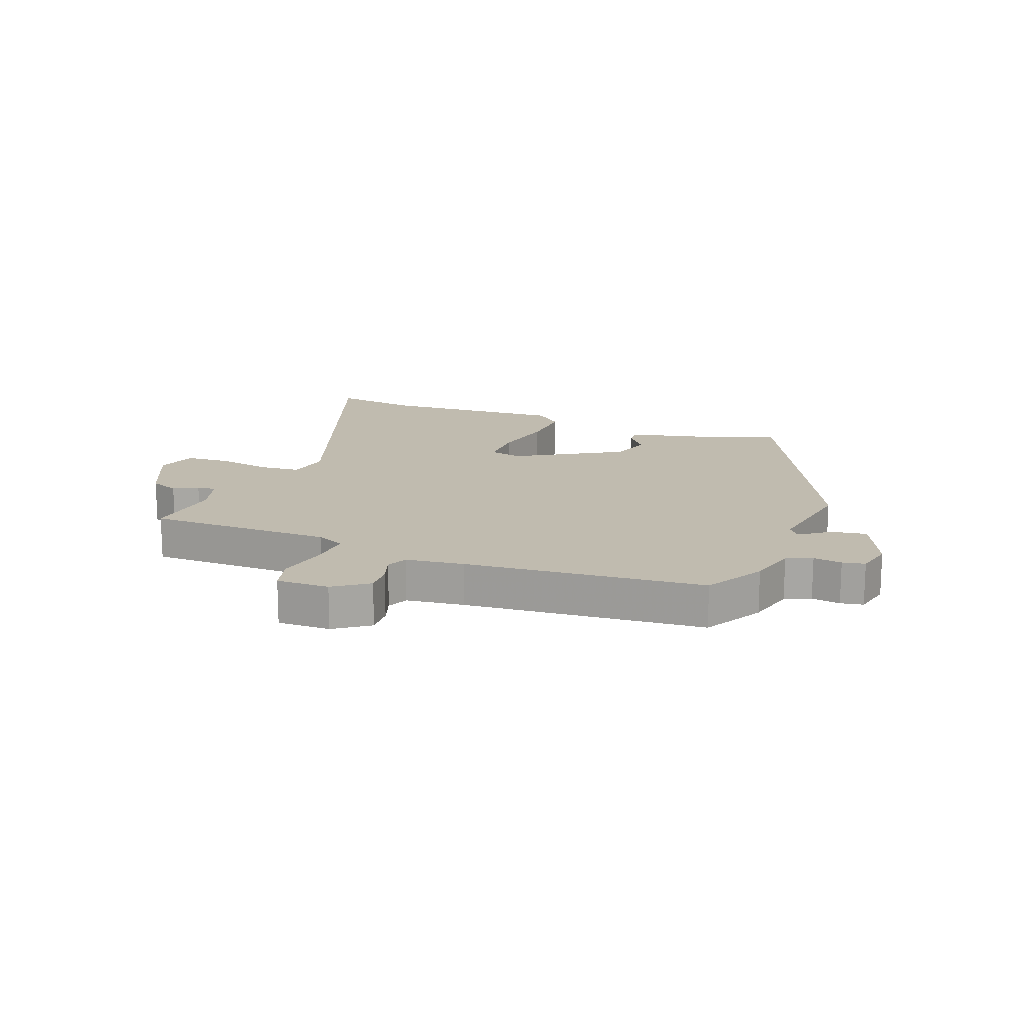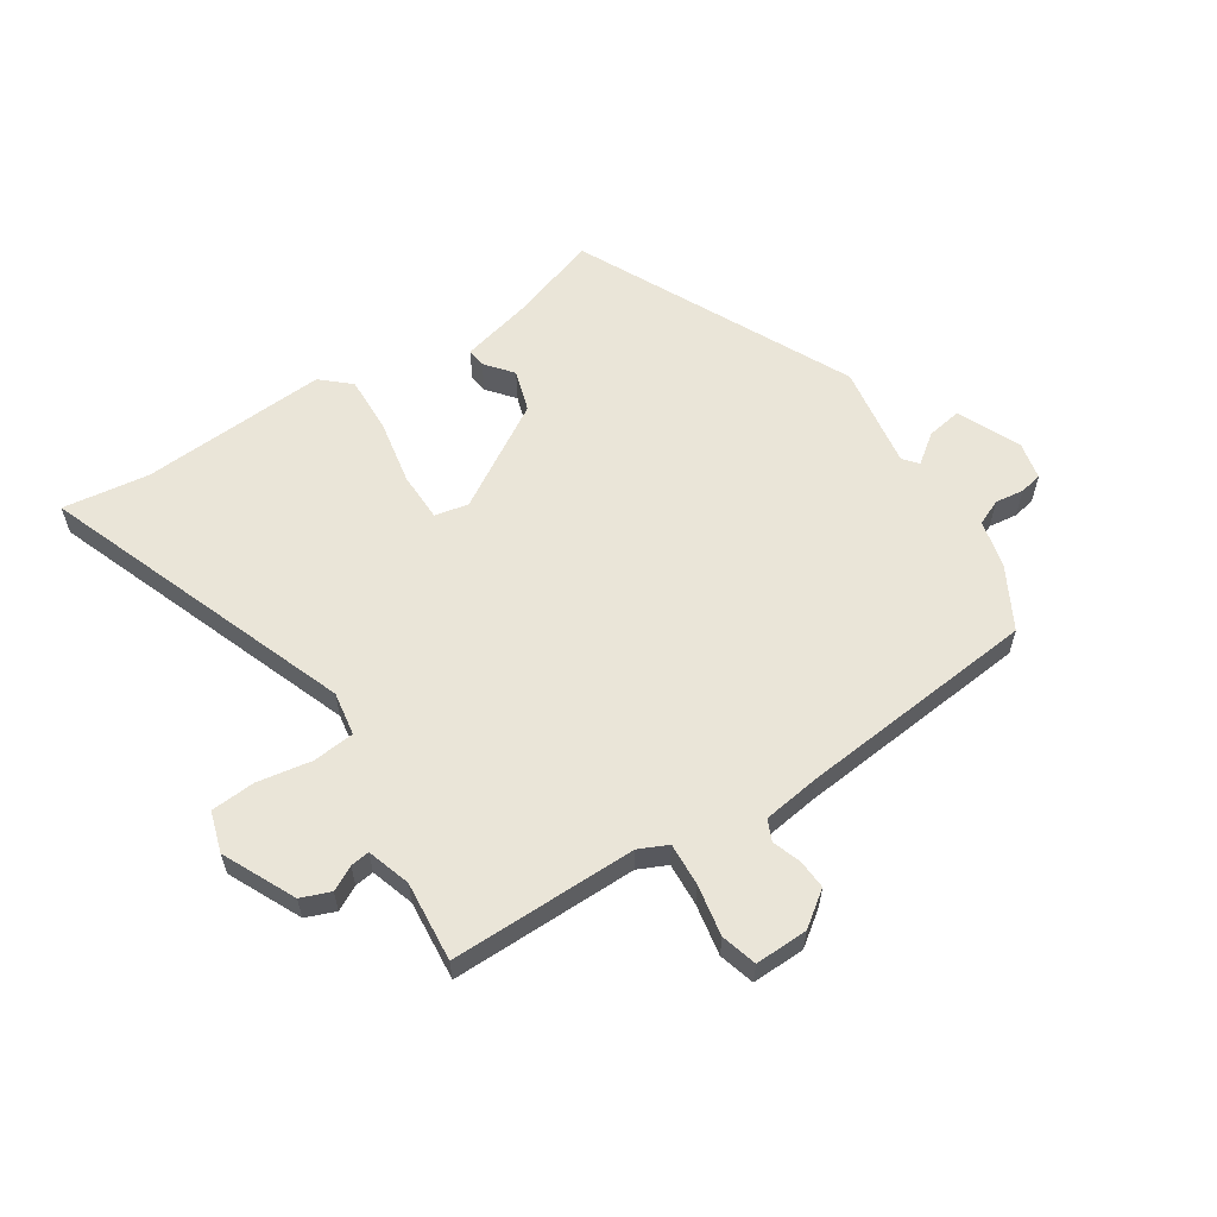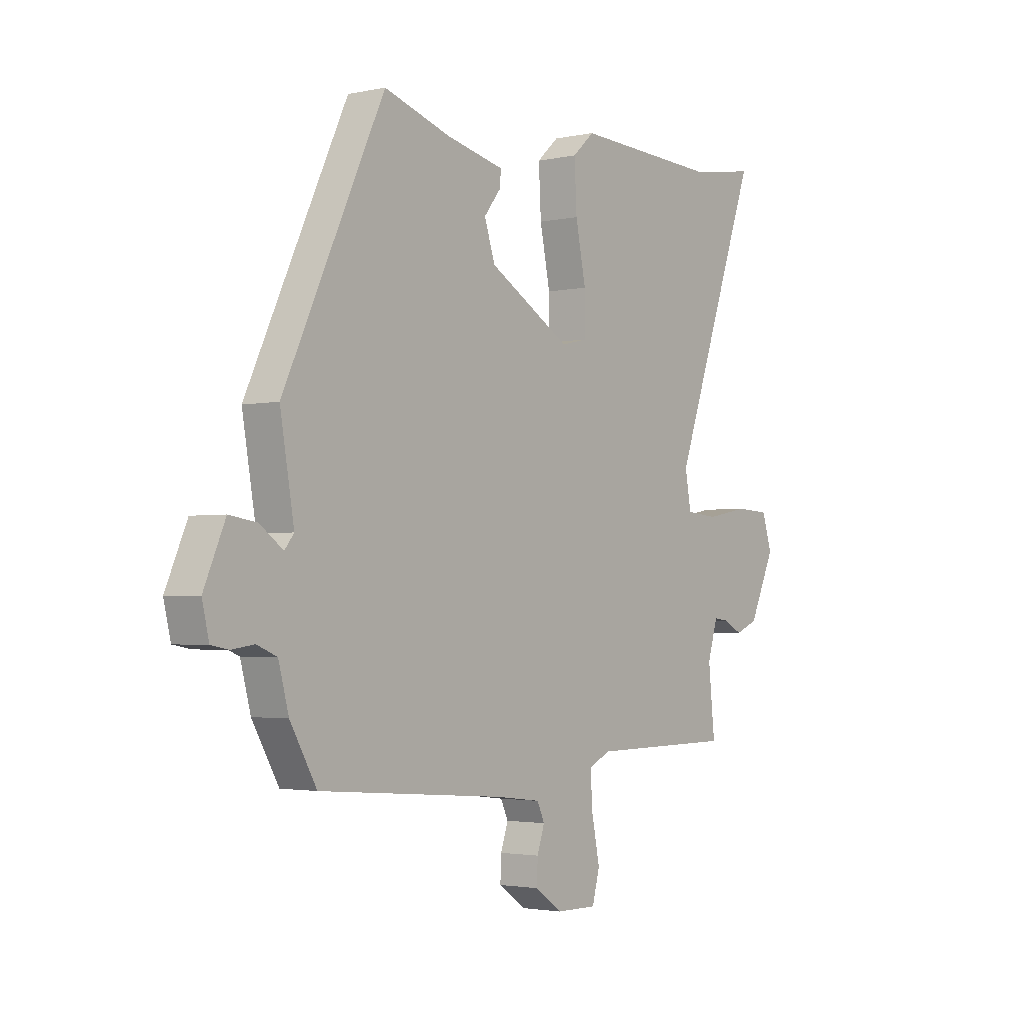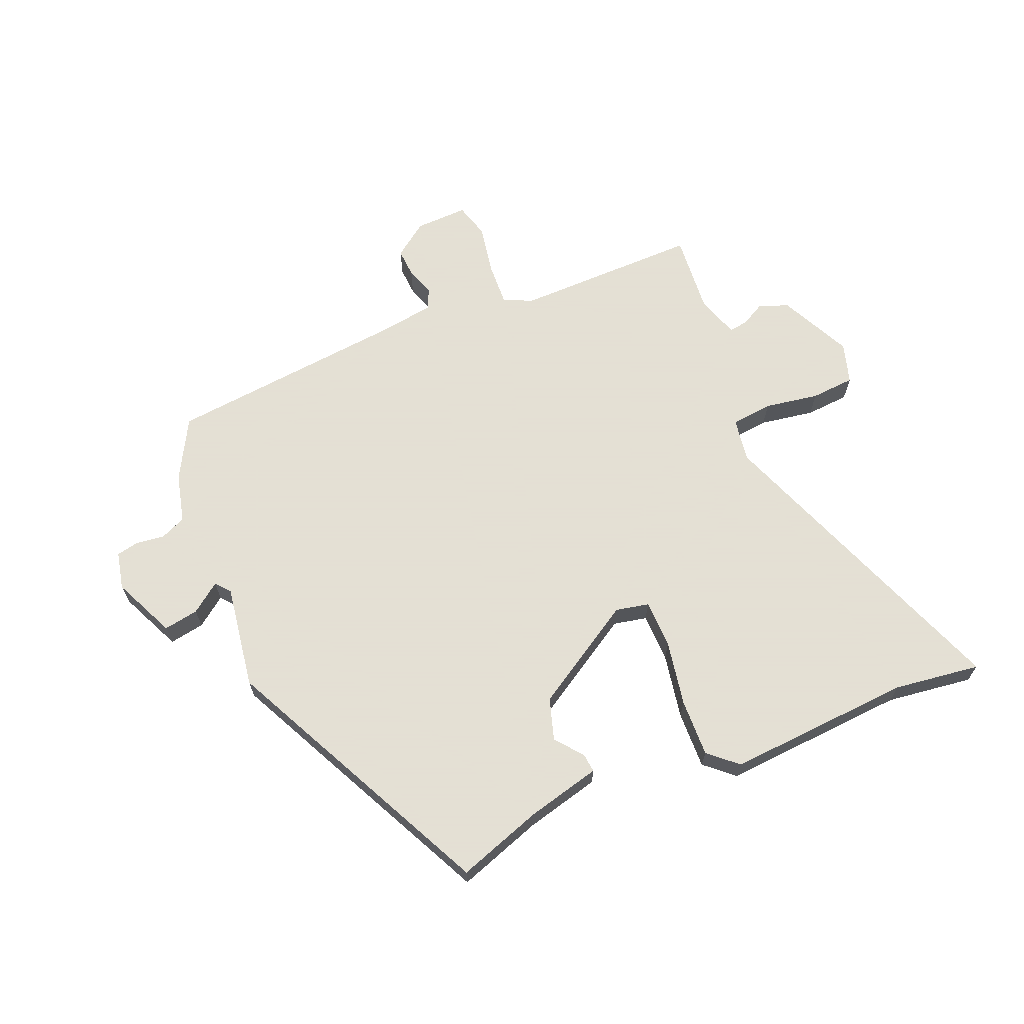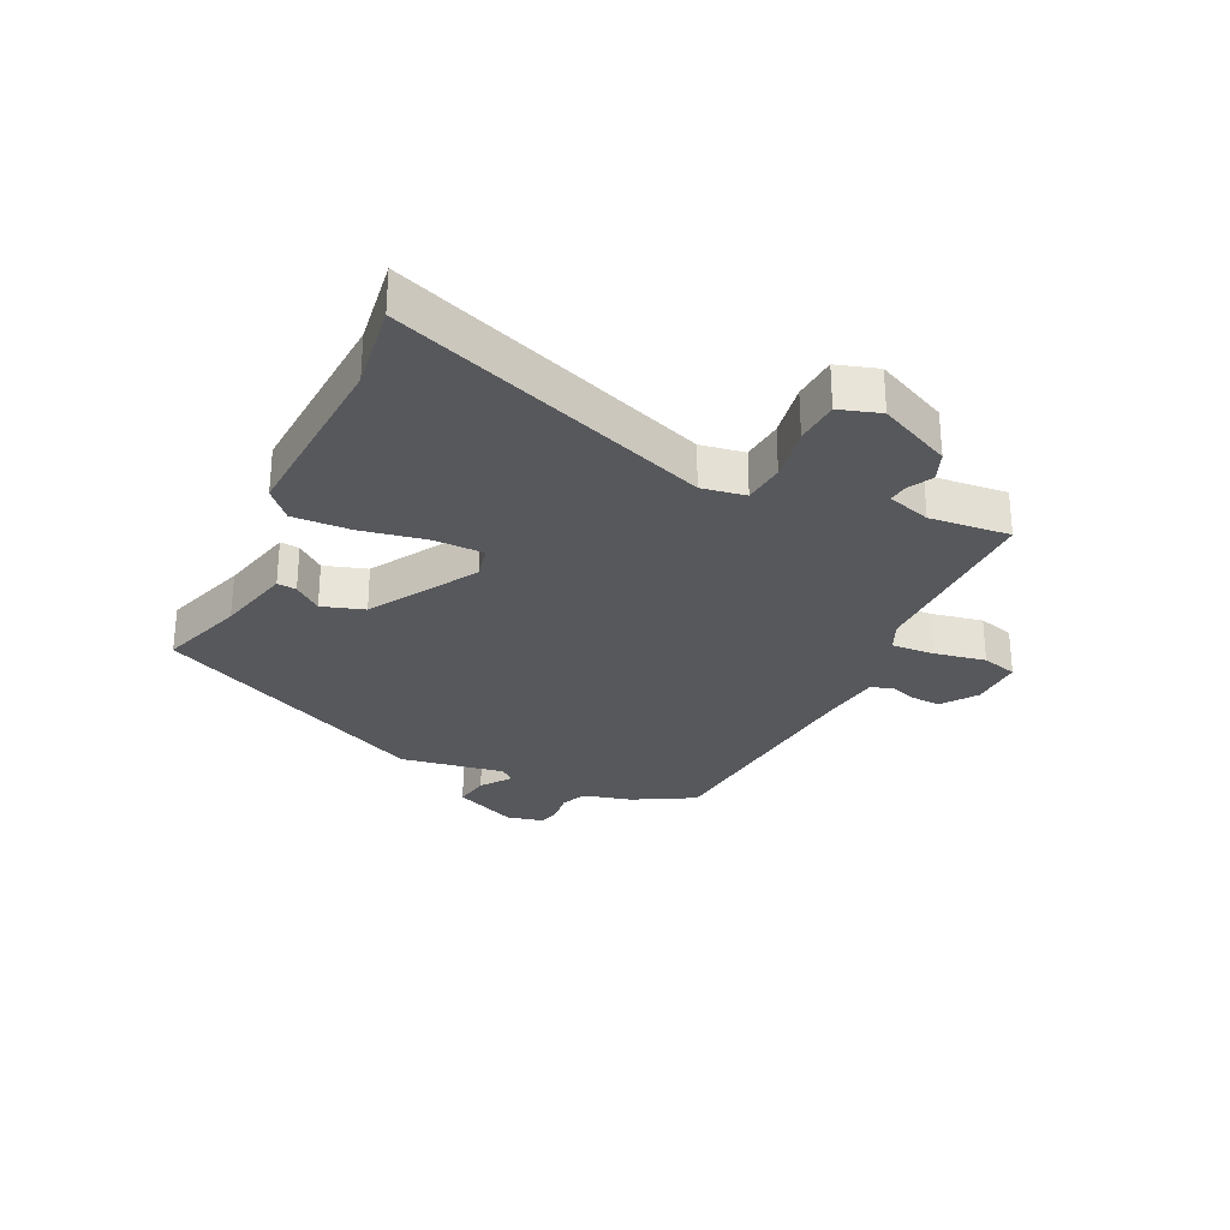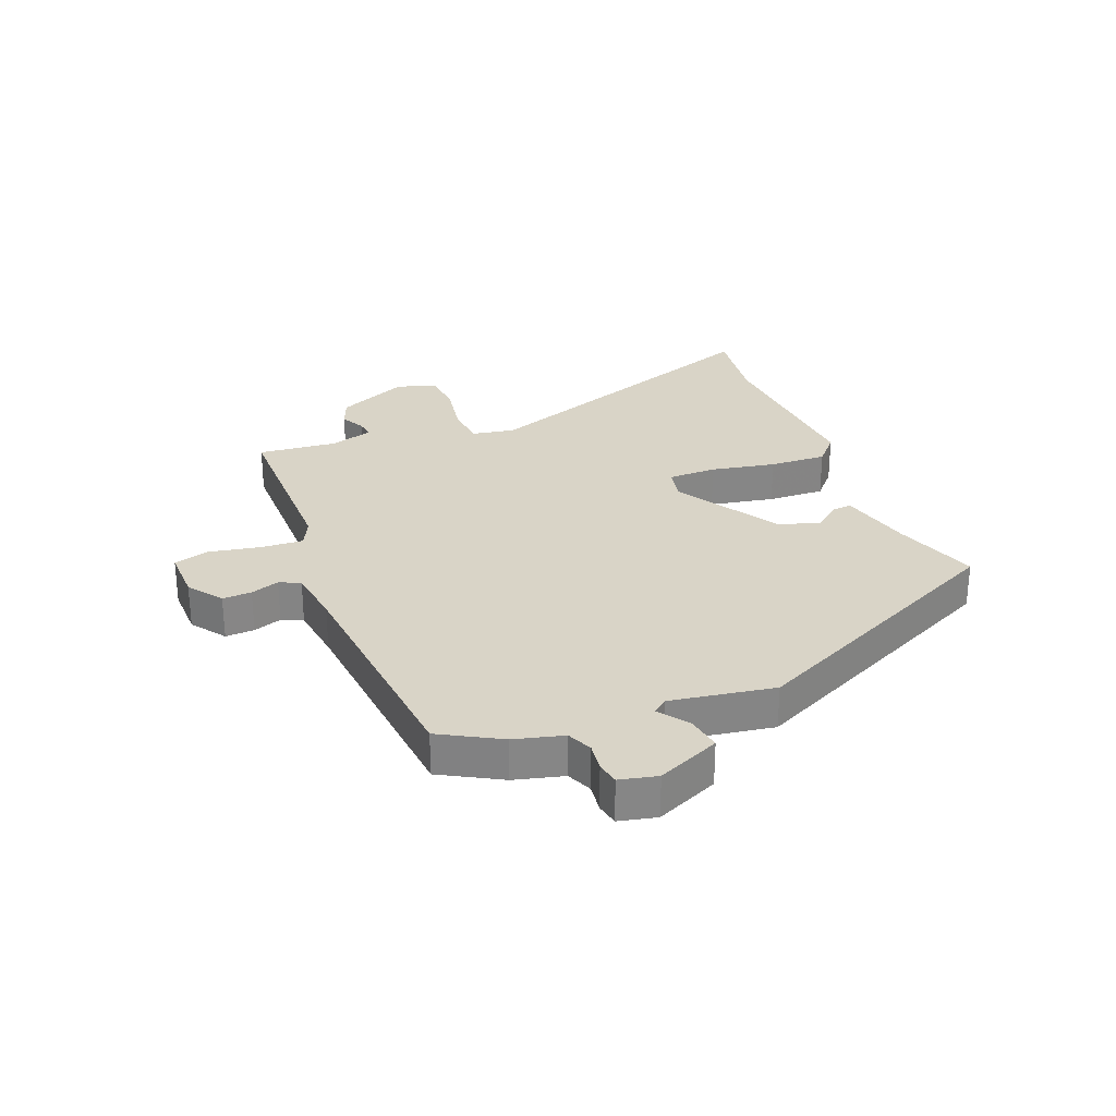
<metadata>
{"format":"obj","ext":"obj","renderer":"f3d","projection":"perspective","resolution":1024,"background":"white","views":[{"elev":16.0,"azim":-159.2,"up":"+Y"},{"elev":59.1,"azim":146.1,"up":"+Y"},{"elev":-2.4,"azim":-52.7,"up":"+Z"},{"elev":66.2,"azim":-23.7,"up":"+Y"},{"elev":-28.5,"azim":63.9,"up":"+Y"},{"elev":28.4,"azim":-112.2,"up":"+Y"}]}
</metadata>
<code>
v -0.322 0.07 0.498
v -0.179 0.07 0.452
v -0.053 0.07 0.423
v -0.056 0.07 0.391
v -0.092 0.07 0.345
v -0.069 0.07 0.275
v 0.108 0.07 0.171
v 0.164 0.07 0.184
v 0.164 0.07 0.266
v 0.142 0.07 0.375
v 0.137 0.07 0.472
v 0.184 0.07 0.515
v 0.497 0.07 0.5
v 0.642 0.07 0.522
v 0.454 0.07 -0.005
v 0.467 0.07 -0.078
v 0.537 0.07 -0.084
v 0.628 0.07 -0.067
v 0.702 0.07 -0.071
v 0.724 0.07 -0.139
v 0.668 0.07 -0.261
v 0.619 0.07 -0.281
v 0.578 0.07 -0.26
v 0.546 0.07 -0.256
v 0.524 0.07 -0.329
v 0.538 0.07 -0.463
v 0.226 0.07 -0.466
v 0.178 0.07 -0.489
v 0.183 0.07 -0.561
v 0.2 0.07 -0.646
v 0.184 0.07 -0.706
v 0.095 0.07 -0.705
v 0.037 0.07 -0.664
v 0.039 0.07 -0.615
v 0.055 0.07 -0.567
v 0.039 0.07 -0.532
v -0.058 0.07 -0.52
v -0.46 0.07 -0.487
v -0.517 0.07 -0.387
v -0.539 0.07 -0.305
v -0.582 0.07 -0.287
v -0.63 0.07 -0.294
v -0.668 0.07 -0.287
v -0.683 0.07 -0.224
v -0.637 0.07 -0.118
v -0.578 0.07 -0.127
v -0.528 0.07 -0.163
v -0.508 0.07 -0.138
v -0.538 0.07 0.036
v -0.322 0 0.498
v -0.179 0 0.452
v -0.053 0 0.423
v -0.056 0 0.391
v -0.092 0 0.345
v -0.069 0 0.275
v 0.108 0 0.171
v 0.164 0 0.184
v 0.164 0 0.266
v 0.142 0 0.375
v 0.137 0 0.472
v 0.184 0 0.515
v 0.497 0 0.5
v 0.642 0 0.522
v 0.454 0 -0.005
v 0.467 0 -0.078
v 0.537 0 -0.084
v 0.628 0 -0.067
v 0.702 0 -0.071
v 0.724 0 -0.139
v 0.668 0 -0.261
v 0.619 0 -0.281
v 0.578 0 -0.26
v 0.546 0 -0.256
v 0.524 0 -0.329
v 0.538 0 -0.463
v 0.226 0 -0.466
v 0.178 0 -0.489
v 0.183 0 -0.561
v 0.2 0 -0.646
v 0.184 0 -0.706
v 0.095 0 -0.705
v 0.037 0 -0.664
v 0.039 0 -0.615
v 0.055 0 -0.567
v 0.039 0 -0.532
v -0.058 0 -0.52
v -0.46 0 -0.487
v -0.517 0 -0.387
v -0.539 0 -0.305
v -0.582 0 -0.287
v -0.63 0 -0.294
v -0.668 0 -0.287
v -0.683 0 -0.224
v -0.637 0 -0.118
v -0.578 0 -0.127
v -0.528 0 -0.163
v -0.508 0 -0.138
v -0.538 0 0.036
f 48 49 1 2
f 44 45 46 47
f 42 43 44 47
f 41 42 47 48
f 40 41 48 2
f 37 38 39 40
f 36 37 40 2
f 32 33 34 35
f 30 31 32 35
f 29 30 35 36
f 28 29 36 2
f 25 26 27
f 24 25 27
f 24 27 28
f 20 21 22 23
f 20 23 24
f 17 18 19 20
f 16 17 20 24
f 13 14 15
f 11 12 13 15
f 9 10 11 15
f 8 9 15 16
f 7 8 16 24
f 2 3 4 5
f 2 5 6
f 28 2 6
f 6 7 24 28
f 51 50 98 97
f 96 95 94 93
f 96 93 92 91
f 97 96 91 90
f 51 97 90 89
f 89 88 87 86
f 51 89 86 85
f 84 83 82 81
f 84 81 80 79
f 85 84 79 78
f 51 85 78 77
f 76 75 74
f 76 74 73
f 77 76 73
f 72 71 70 69
f 73 72 69
f 69 68 67 66
f 73 69 66 65
f 64 63 62
f 64 62 61 60
f 64 60 59 58
f 65 64 58 57
f 73 65 57 56
f 54 53 52 51
f 55 54 51
f 55 51 77
f 77 73 56 55
f 1 50 51 2
f 2 51 52 3
f 3 52 53 4
f 4 53 54 5
f 5 54 55 6
f 6 55 56 7
f 7 56 57 8
f 8 57 58 9
f 9 58 59 10
f 10 59 60 11
f 11 60 61 12
f 12 61 62 13
f 13 62 63 14
f 14 63 64 15
f 15 64 65 16
f 16 65 66 17
f 17 66 67 18
f 18 67 68 19
f 19 68 69 20
f 20 69 70 21
f 21 70 71 22
f 22 71 72 23
f 23 72 73 24
f 24 73 74 25
f 25 74 75 26
f 26 75 76 27
f 27 76 77 28
f 28 77 78 29
f 29 78 79 30
f 30 79 80 31
f 31 80 81 32
f 32 81 82 33
f 33 82 83 34
f 34 83 84 35
f 35 84 85 36
f 36 85 86 37
f 37 86 87 38
f 38 87 88 39
f 39 88 89 40
f 40 89 90 41
f 41 90 91 42
f 42 91 92 43
f 43 92 93 44
f 44 93 94 45
f 45 94 95 46
f 46 95 96 47
f 47 96 97 48
f 48 97 98 49
f 49 98 50 1

</code>
